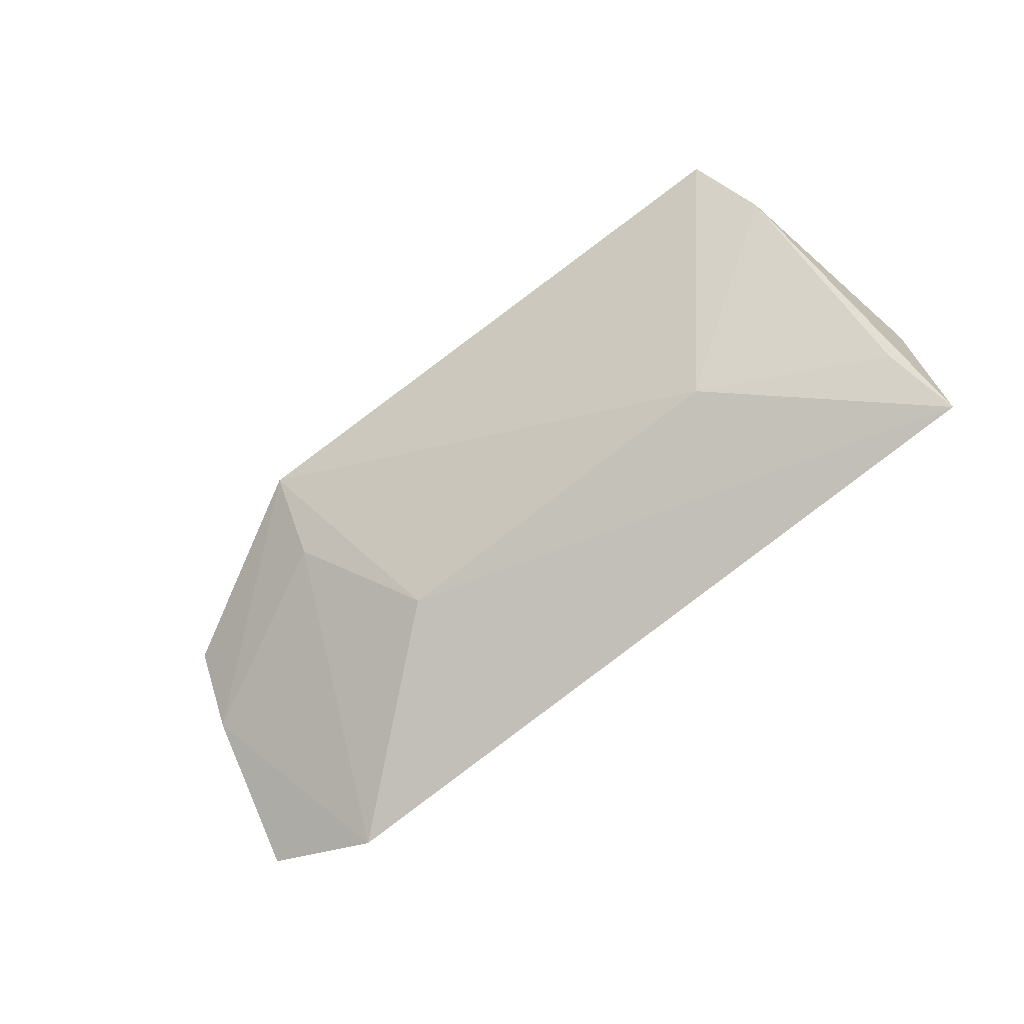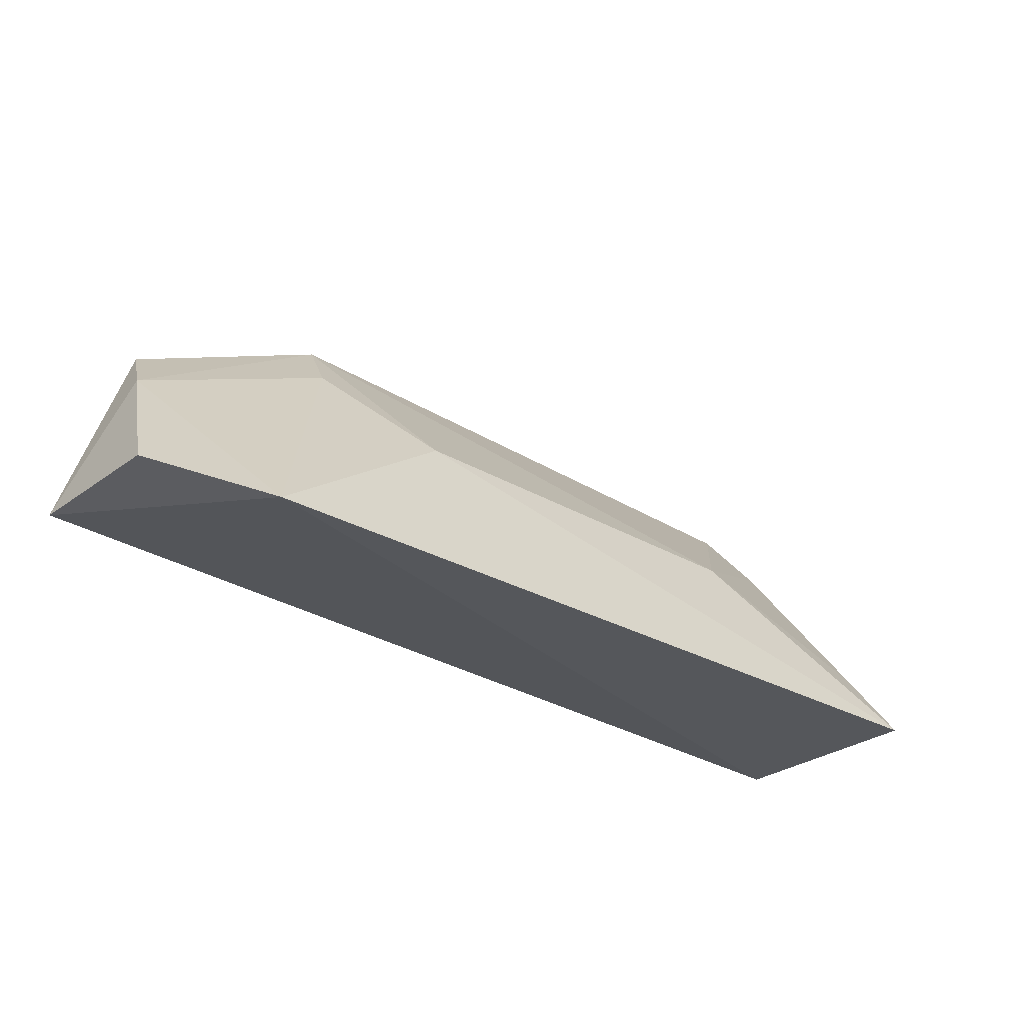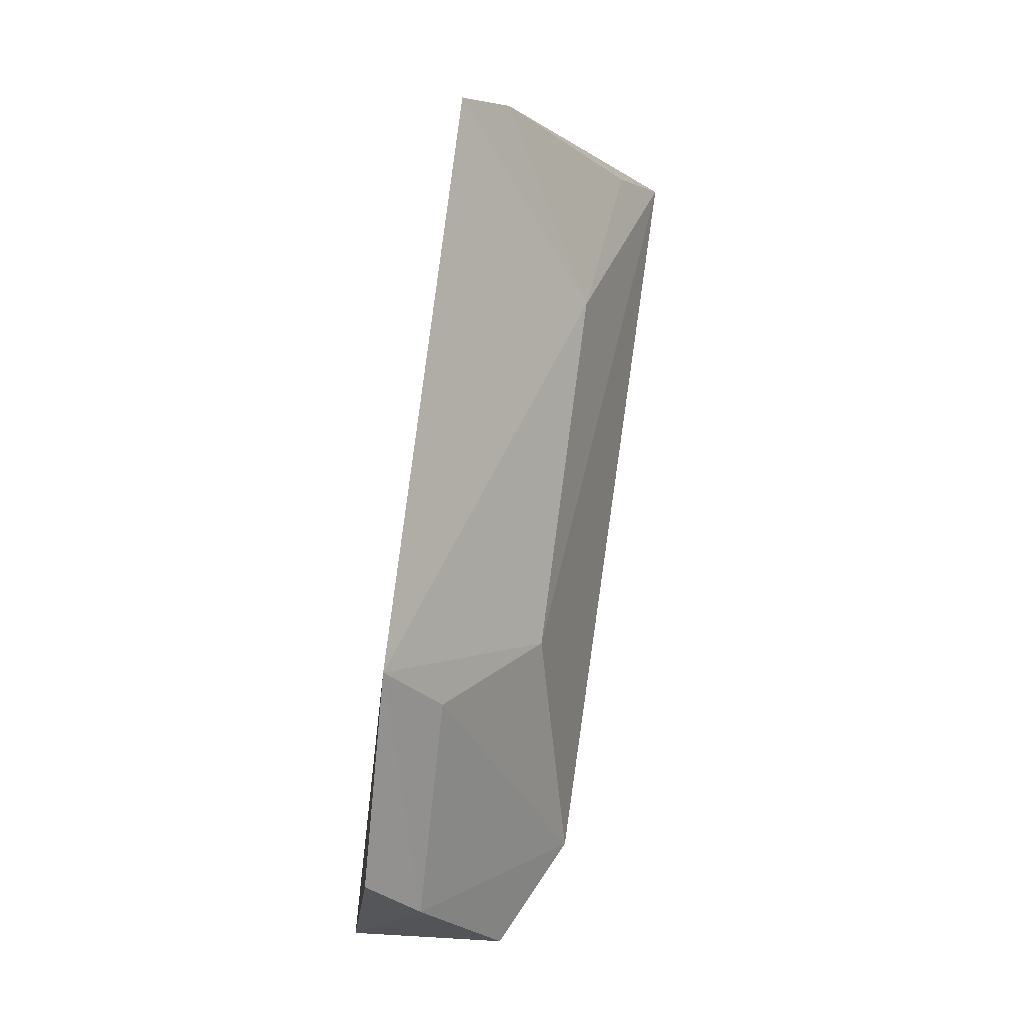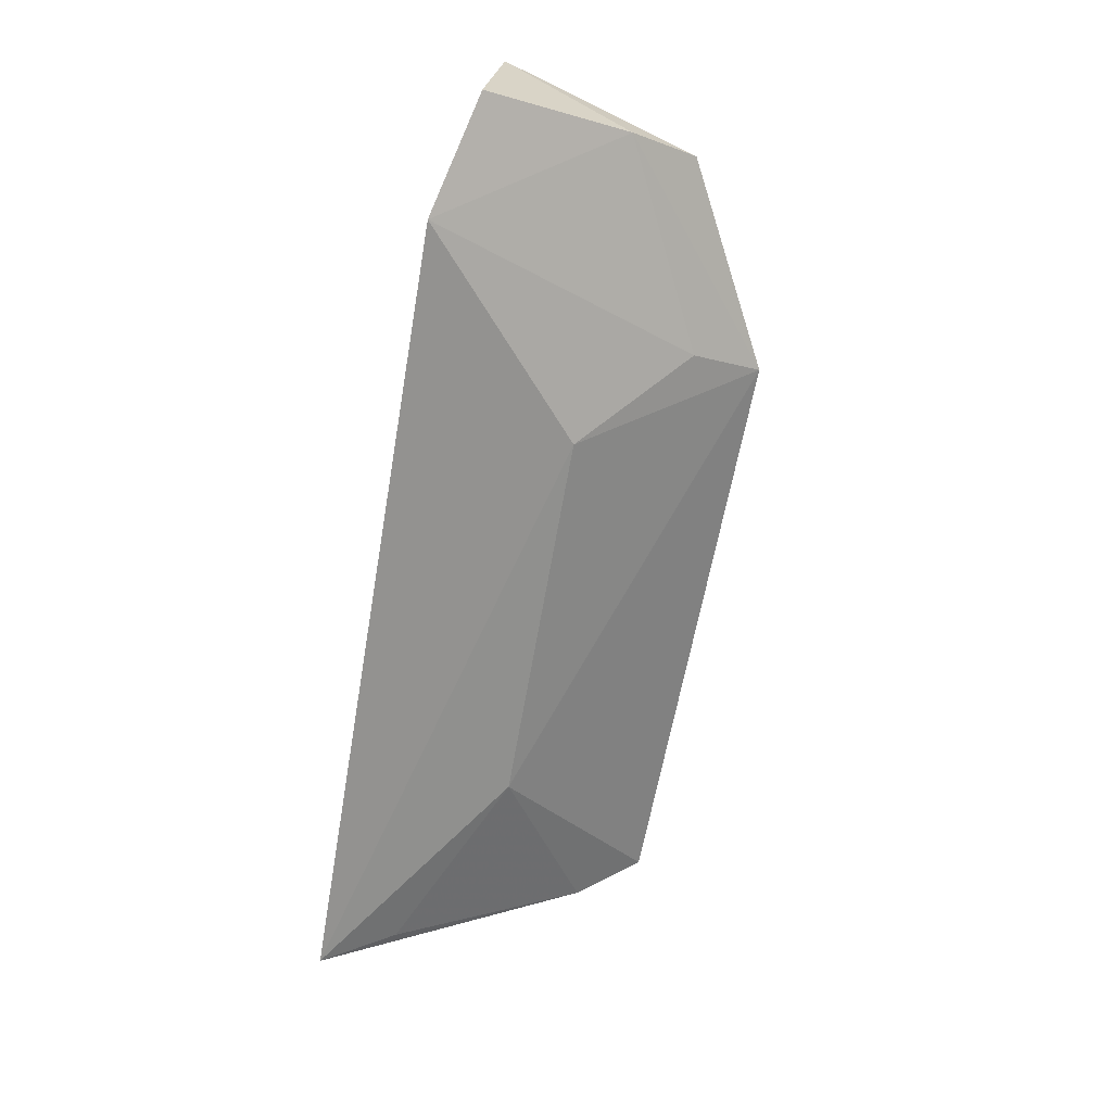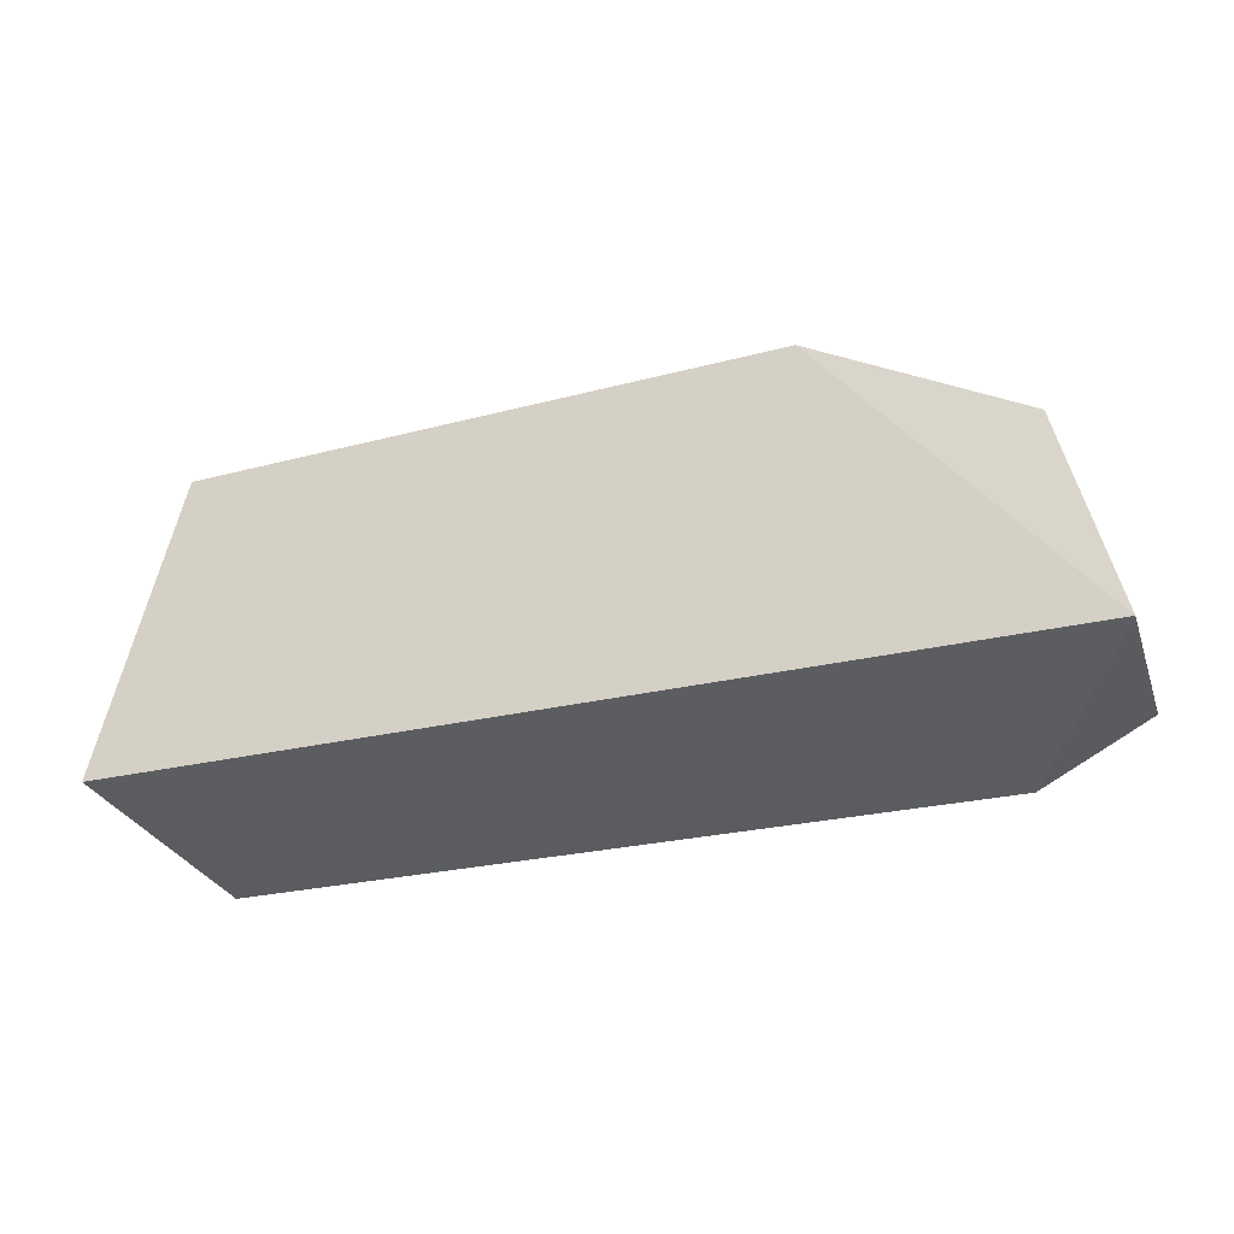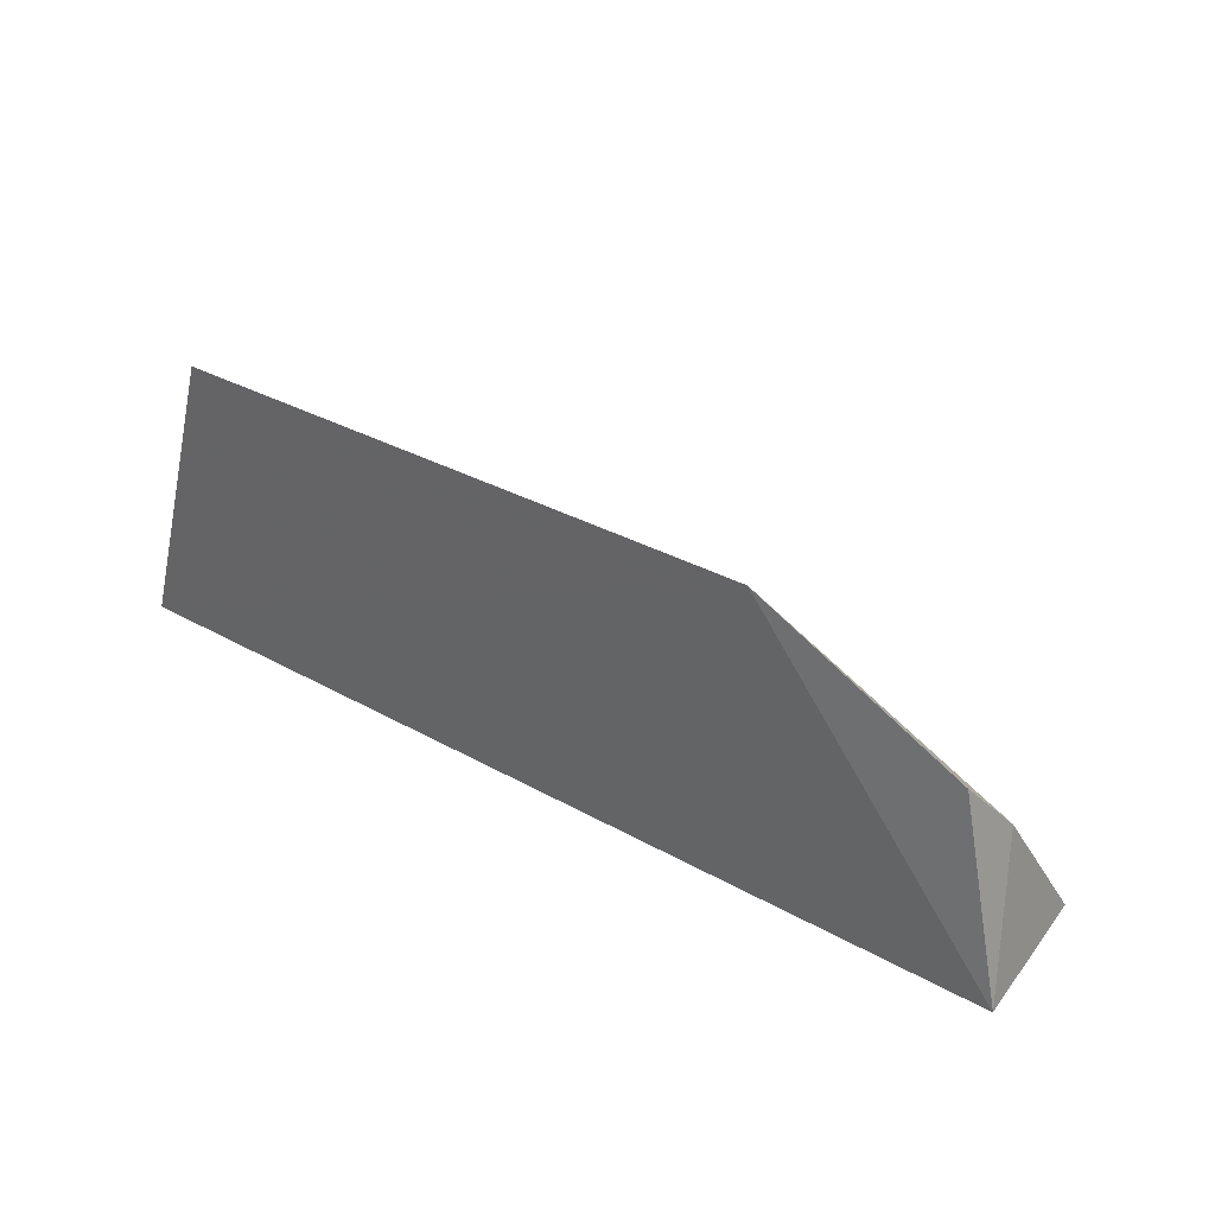
<metadata>
{"format":"obj","ext":"obj","renderer":"f3d","projection":"perspective","resolution":1024,"background":"white","views":[{"elev":-77.4,"azim":-142.1,"up":"+Z"},{"elev":-33.9,"azim":142.2,"up":"+Y"},{"elev":79.5,"azim":97.2,"up":"+Y"},{"elev":-69.2,"azim":79.9,"up":"+Z"},{"elev":-26.0,"azim":21.5,"up":"+Y"},{"elev":38.3,"azim":35.2,"up":"+Y"}]}
</metadata>
<code>
v 0.08168 0.4468 0.05402
v 0.08018 0.4446 0.03077
v 0.04347 0.4927 0.05167
v -0.0438 0.4908 0.05193
v -0.05132 0.4415 0.01981
v -0.05452 0.4468 0.05453
v 0.07353 0.4767 0.05128
v 0.06335 0.4403 0.02203
v -0.02198 0.4655 0.02954
v -0.04755 0.4809 0.04531
v 0.07639 0.4663 0.04319
v 0.03347 0.4655 0.03002
v -0.04387 0.4908 0.05193
v -0.04872 0.4523 0.02616
v 0.04605 0.4814 0.0433
f 6 1 3
f 6 3 4
f 7 3 1
f 8 2 1
f 8 6 5
f 8 1 6
f 9 4 3
f 10 5 6
f 10 4 9
f 11 7 1
f 11 1 2
f 11 3 7
f 11 2 8
f 12 8 5
f 12 5 9
f 12 9 3
f 13 10 6
f 13 6 4
f 13 4 10
f 14 10 9
f 14 9 5
f 14 5 10
f 15 11 8
f 15 8 12
f 15 12 3
f 15 3 11

</code>
